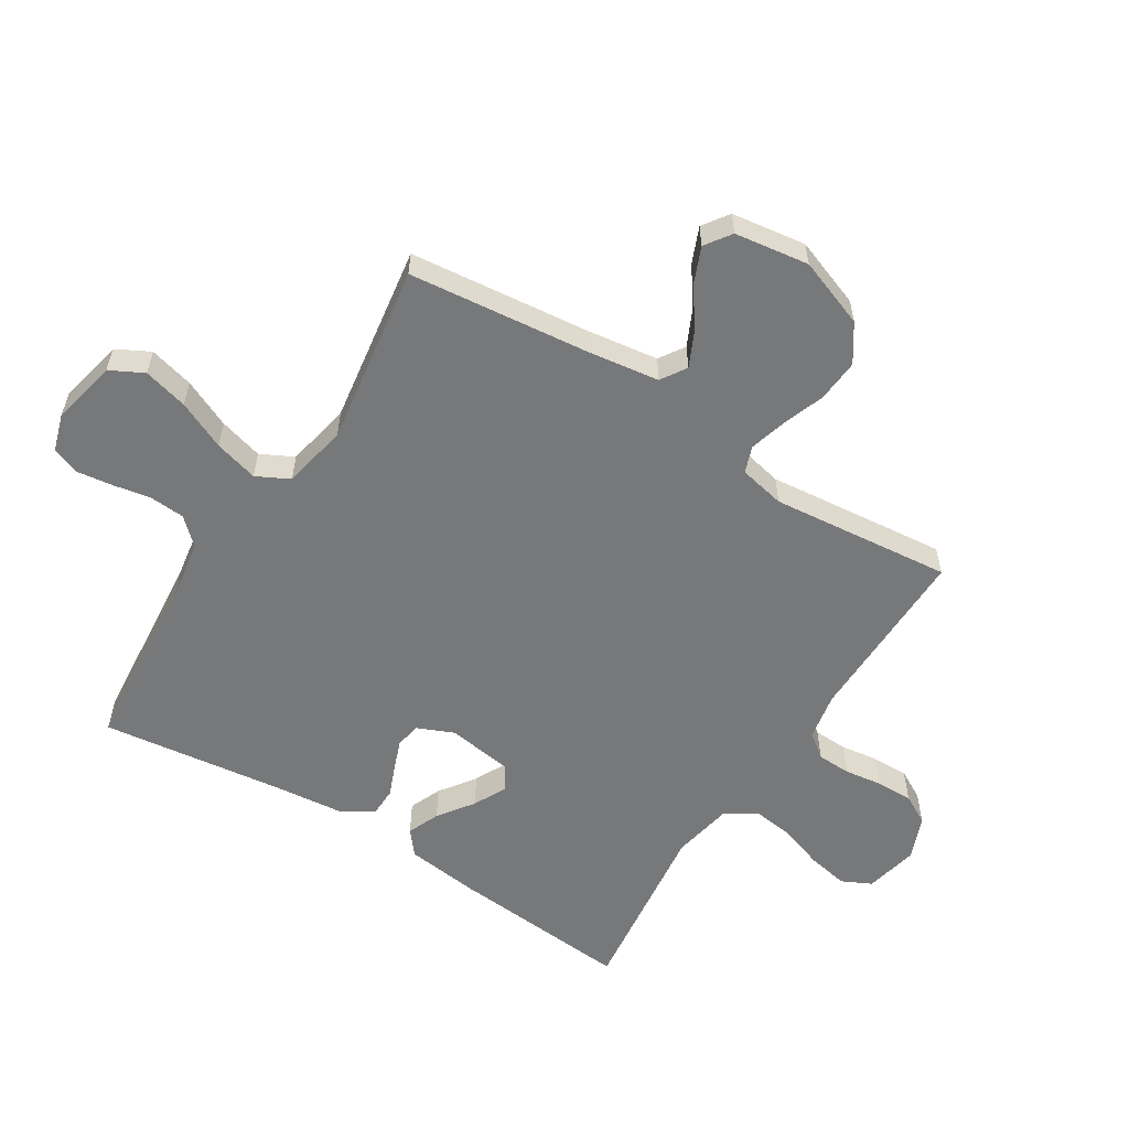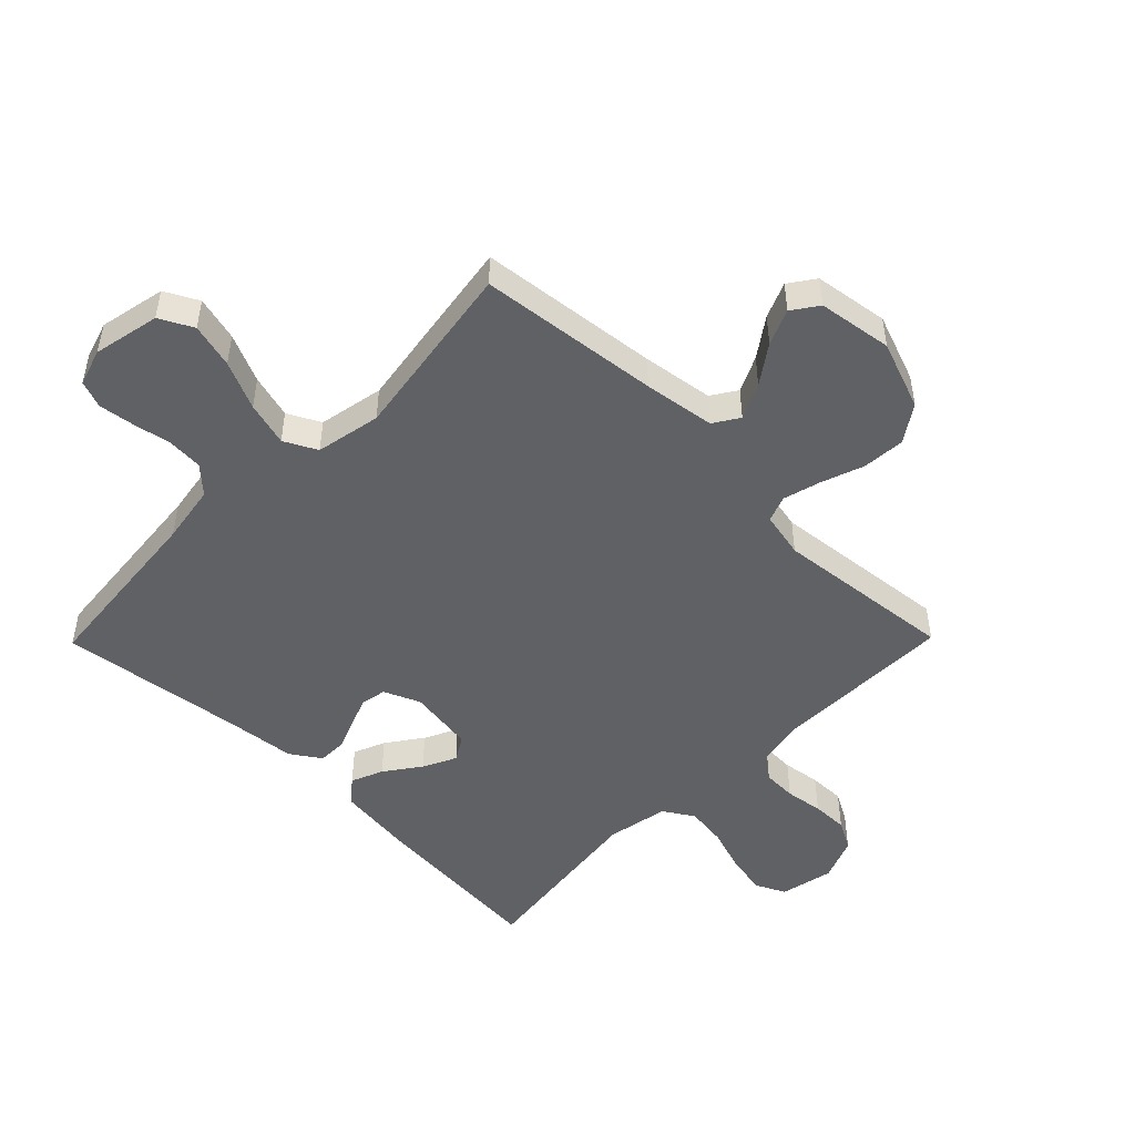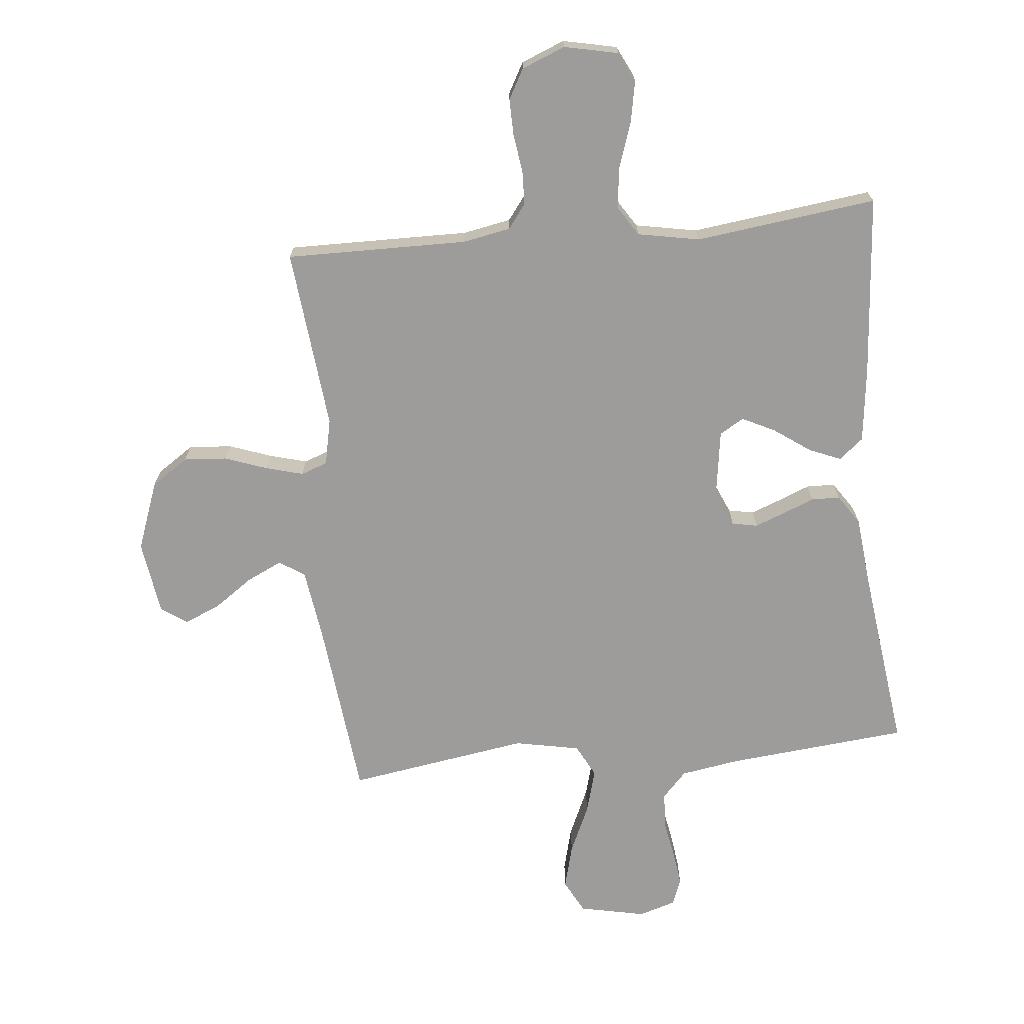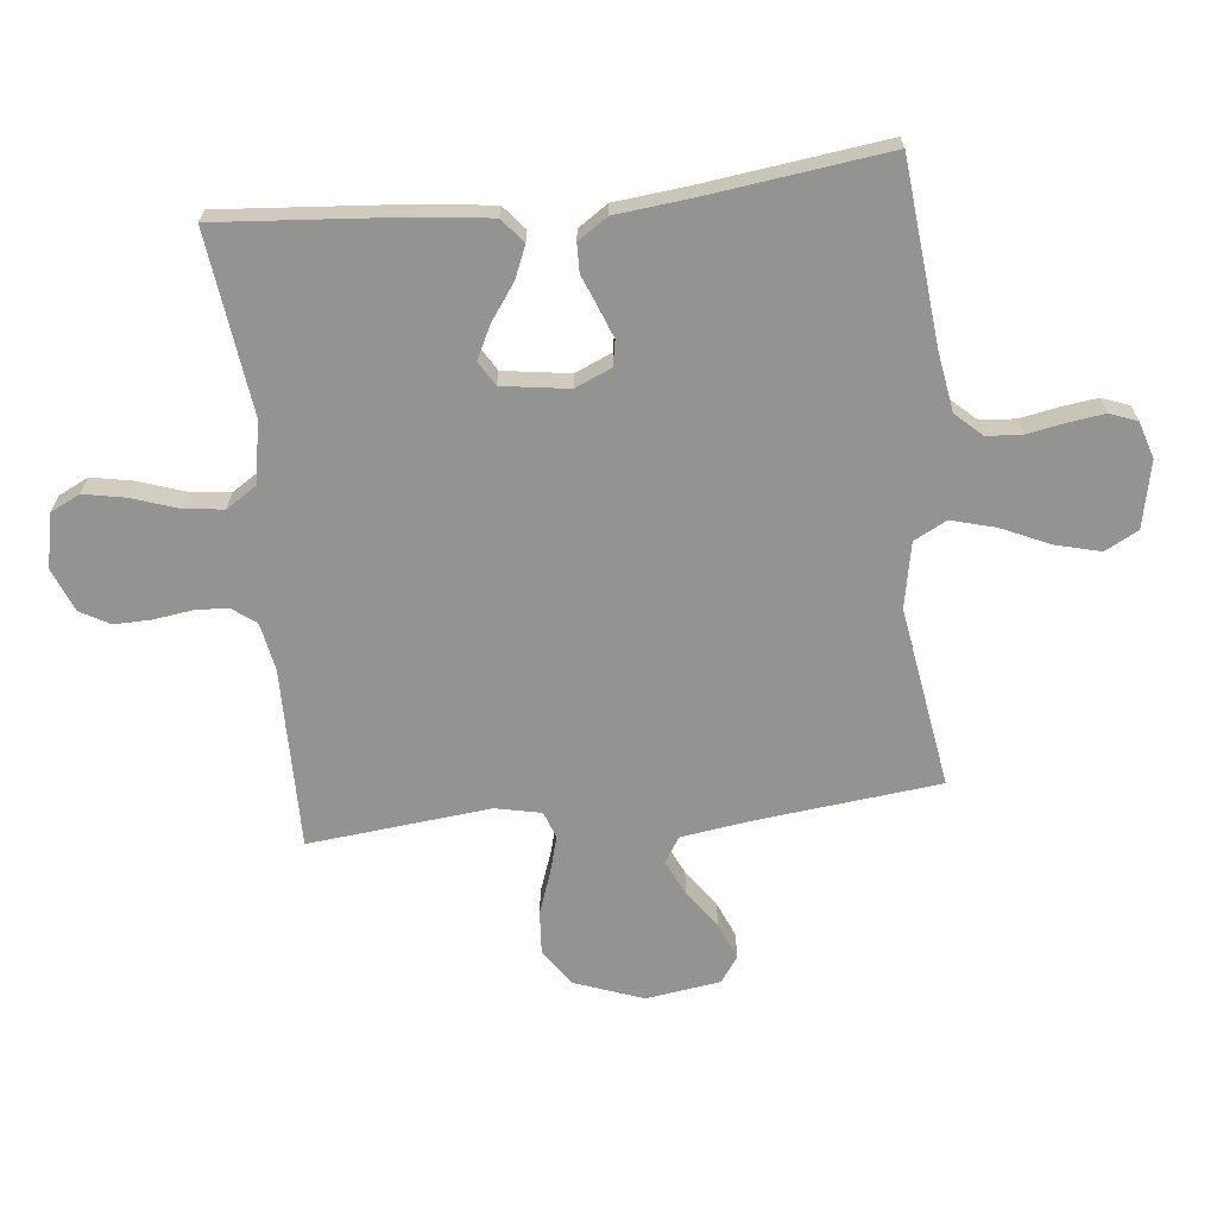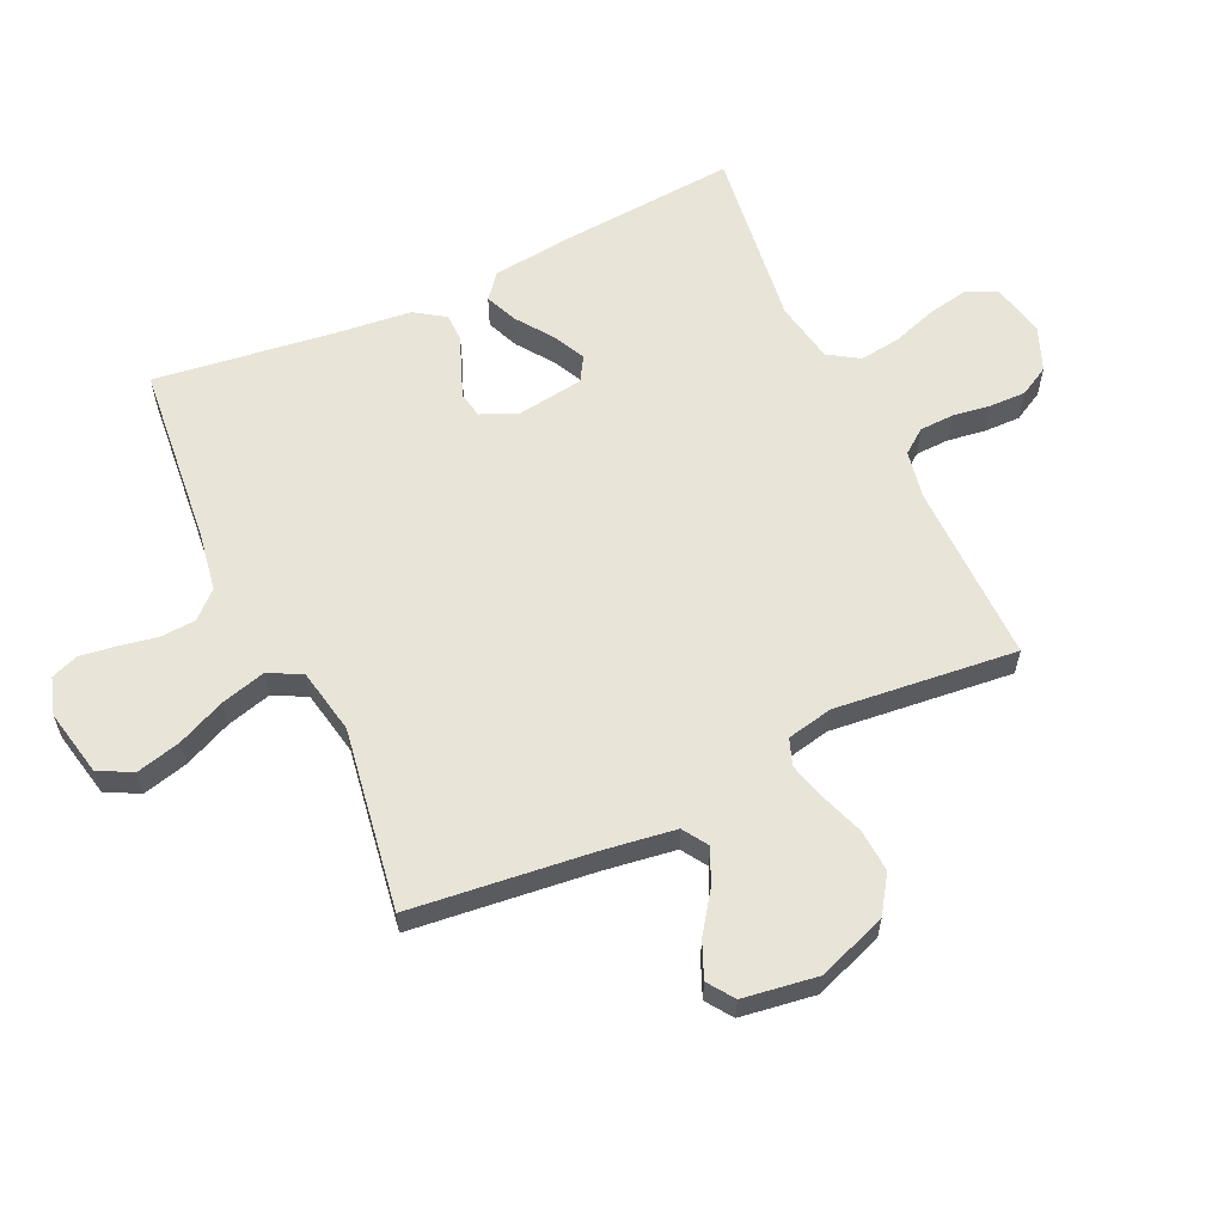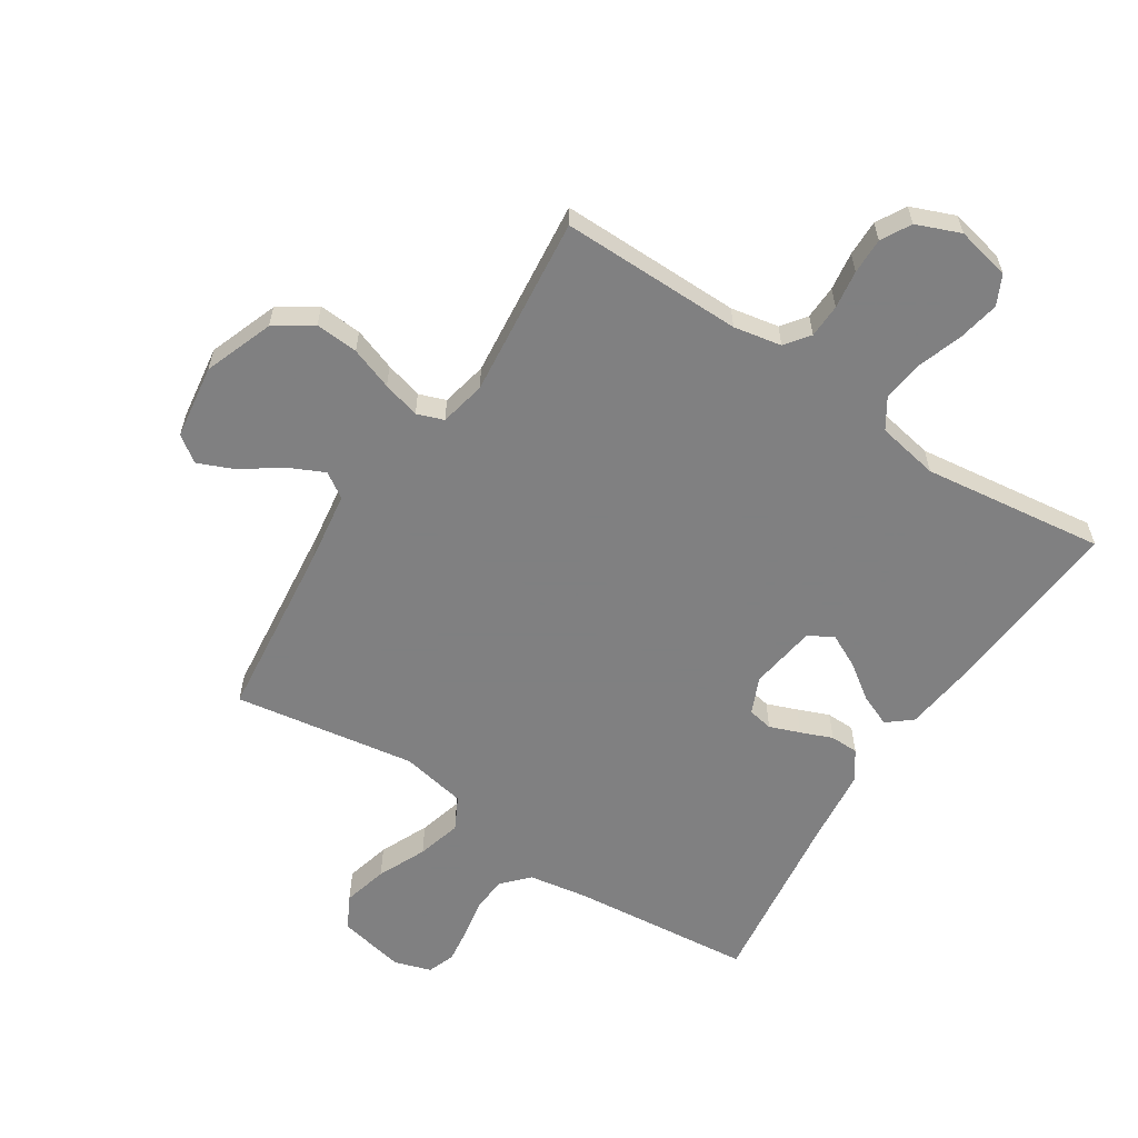
<metadata>
{"format":"obj","ext":"obj","renderer":"f3d","projection":"perspective","resolution":1024,"background":"white","views":[{"elev":-57.3,"azim":-122.3,"up":"+Y"},{"elev":-49.1,"azim":-134.5,"up":"+Y"},{"elev":-70.3,"azim":5.6,"up":"+Y"},{"elev":-66.6,"azim":96.1,"up":"+Y"},{"elev":60.1,"azim":-114.9,"up":"+Y"},{"elev":-60.0,"azim":-33.0,"up":"+Y"}]}
</metadata>
<code>
v -0.5 0.07 -0.5
v -0.533 0.07 -0.2
v -0.55 0.07 -0.082
v -0.592 0.07 -0.055
v -0.651 0.07 -0.083
v -0.715 0.07 -0.128
v -0.774 0.07 -0.153
v -0.817 0.07 -0.123
v -0.835 0.07 0
v -0.793 0.07 0.114
v -0.732 0.07 0.155
v -0.661 0.07 0.15
v -0.591 0.07 0.125
v -0.529 0.07 0.108
v -0.485 0.07 0.124
v -0.469 0.07 0.2
v -0.5 0.07 0.5
v -0.2 0.07 0.497
v -0.121 0.07 0.512
v -0.091 0.07 0.552
v -0.089 0.07 0.608
v -0.098 0.07 0.671
v -0.099 0.07 0.731
v -0.072 0.07 0.78
v 0 0.07 0.809
v 0.089 0.07 0.79
v 0.113 0.07 0.741
v 0.1 0.07 0.673
v 0.075 0.07 0.599
v 0.066 0.07 0.531
v 0.098 0.07 0.481
v 0.2 0.07 0.462
v 0.5 0.07 0.5
v 0.476 0.07 0.2
v 0.461 0.07 0.076
v 0.421 0.07 0.043
v 0.368 0.07 0.065
v 0.309 0.07 0.107
v 0.254 0.07 0.134
v 0.214 0.07 0.11
v 0.198 0.07 0
v 0.224 0.07 -0.06
v 0.266 0.07 -0.068
v 0.316 0.07 -0.049
v 0.368 0.07 -0.028
v 0.415 0.07 -0.029
v 0.448 0.07 -0.078
v 0.461 0.07 -0.2
v 0.5 0.07 -0.5
v 0.2 0.07 -0.529
v 0.102 0.07 -0.545
v 0.062 0.07 -0.588
v 0.058 0.07 -0.646
v 0.07 0.07 -0.71
v 0.078 0.07 -0.769
v 0.061 0.07 -0.814
v 0 0.07 -0.833
v -0.11 0.07 -0.81
v -0.139 0.07 -0.755
v -0.12 0.07 -0.681
v -0.084 0.07 -0.601
v -0.064 0.07 -0.528
v -0.092 0.07 -0.474
v -0.2 0.07 -0.453
v -0.5 0 -0.5
v -0.533 0 -0.2
v -0.55 0 -0.082
v -0.592 0 -0.055
v -0.651 0 -0.083
v -0.715 0 -0.128
v -0.774 0 -0.153
v -0.817 0 -0.123
v -0.835 0 0
v -0.793 0 0.114
v -0.732 0 0.155
v -0.661 0 0.15
v -0.591 0 0.125
v -0.529 0 0.108
v -0.485 0 0.124
v -0.469 0 0.2
v -0.5 0 0.5
v -0.2 0 0.497
v -0.121 0 0.512
v -0.091 0 0.552
v -0.089 0 0.608
v -0.098 0 0.671
v -0.099 0 0.731
v -0.072 0 0.78
v 0 0 0.809
v 0.089 0 0.79
v 0.113 0 0.741
v 0.1 0 0.673
v 0.075 0 0.599
v 0.066 0 0.531
v 0.098 0 0.481
v 0.2 0 0.462
v 0.5 0 0.5
v 0.476 0 0.2
v 0.461 0 0.076
v 0.421 0 0.043
v 0.368 0 0.065
v 0.309 0 0.107
v 0.254 0 0.134
v 0.214 0 0.11
v 0.198 0 0
v 0.224 0 -0.06
v 0.266 0 -0.068
v 0.316 0 -0.049
v 0.368 0 -0.028
v 0.415 0 -0.029
v 0.448 0 -0.078
v 0.461 0 -0.2
v 0.5 0 -0.5
v 0.2 0 -0.529
v 0.102 0 -0.545
v 0.062 0 -0.588
v 0.058 0 -0.646
v 0.07 0 -0.71
v 0.078 0 -0.769
v 0.061 0 -0.814
v 0 0 -0.833
v -0.11 0 -0.81
v -0.139 0 -0.755
v -0.12 0 -0.681
v -0.084 0 -0.601
v -0.064 0 -0.528
v -0.092 0 -0.474
v -0.2 0 -0.453
f 59 60 61
f 58 59 61
f 57 58 61
f 56 57 61
f 55 56 61
f 54 55 61
f 53 54 61
f 52 53 61 62
f 51 52 62 63
f 48 49 50
f 50 51 63
f 48 50 63
f 47 48 63
f 46 47 63
f 45 46 63
f 44 45 63
f 36 37 38
f 35 36 38
f 34 35 38
f 33 34 38
f 32 33 38
f 31 32 38 39
f 30 31 39 40
f 27 28 29
f 26 27 29
f 25 26 29
f 24 25 29
f 23 24 29
f 22 23 29
f 21 22 29
f 20 21 29 30
f 30 40 41
f 20 30 41
f 19 20 41
f 16 17 18
f 19 41 42
f 18 19 42
f 16 18 42
f 15 16 42
f 11 12 13
f 10 11 13
f 9 10 13
f 8 9 13
f 7 8 13
f 6 7 13
f 5 6 13
f 4 5 13 14
f 64 1 2
f 64 2 3
f 43 44 63 64
f 42 43 64 3
f 14 15 42
f 4 14 42
f 3 4 42
f 125 124 123
f 125 123 122
f 125 122 121
f 125 121 120
f 125 120 119
f 125 119 118
f 125 118 117
f 126 125 117 116
f 127 126 116 115
f 114 113 112
f 127 115 114
f 127 114 112
f 127 112 111
f 127 111 110
f 127 110 109
f 127 109 108
f 102 101 100
f 102 100 99
f 102 99 98
f 102 98 97
f 102 97 96
f 103 102 96 95
f 104 103 95 94
f 93 92 91
f 93 91 90
f 93 90 89
f 93 89 88
f 93 88 87
f 93 87 86
f 93 86 85
f 94 93 85 84
f 105 104 94
f 105 94 84
f 105 84 83
f 82 81 80
f 106 105 83
f 106 83 82
f 106 82 80
f 106 80 79
f 77 76 75
f 77 75 74
f 77 74 73
f 77 73 72
f 77 72 71
f 77 71 70
f 77 70 69
f 78 77 69 68
f 66 65 128
f 67 66 128
f 128 127 108 107
f 67 128 107 106
f 106 79 78
f 106 78 68
f 106 68 67
f 1 65 66 2
f 2 66 67 3
f 3 67 68 4
f 4 68 69 5
f 5 69 70 6
f 6 70 71 7
f 7 71 72 8
f 8 72 73 9
f 9 73 74 10
f 10 74 75 11
f 11 75 76 12
f 12 76 77 13
f 13 77 78 14
f 14 78 79 15
f 15 79 80 16
f 16 80 81 17
f 17 81 82 18
f 18 82 83 19
f 19 83 84 20
f 20 84 85 21
f 21 85 86 22
f 22 86 87 23
f 23 87 88 24
f 24 88 89 25
f 25 89 90 26
f 26 90 91 27
f 27 91 92 28
f 28 92 93 29
f 29 93 94 30
f 30 94 95 31
f 31 95 96 32
f 32 96 97 33
f 33 97 98 34
f 34 98 99 35
f 35 99 100 36
f 36 100 101 37
f 37 101 102 38
f 38 102 103 39
f 39 103 104 40
f 40 104 105 41
f 41 105 106 42
f 42 106 107 43
f 43 107 108 44
f 44 108 109 45
f 45 109 110 46
f 46 110 111 47
f 47 111 112 48
f 48 112 113 49
f 49 113 114 50
f 50 114 115 51
f 51 115 116 52
f 52 116 117 53
f 53 117 118 54
f 54 118 119 55
f 55 119 120 56
f 56 120 121 57
f 57 121 122 58
f 58 122 123 59
f 59 123 124 60
f 60 124 125 61
f 61 125 126 62
f 62 126 127 63
f 63 127 128 64
f 64 128 65 1

</code>
